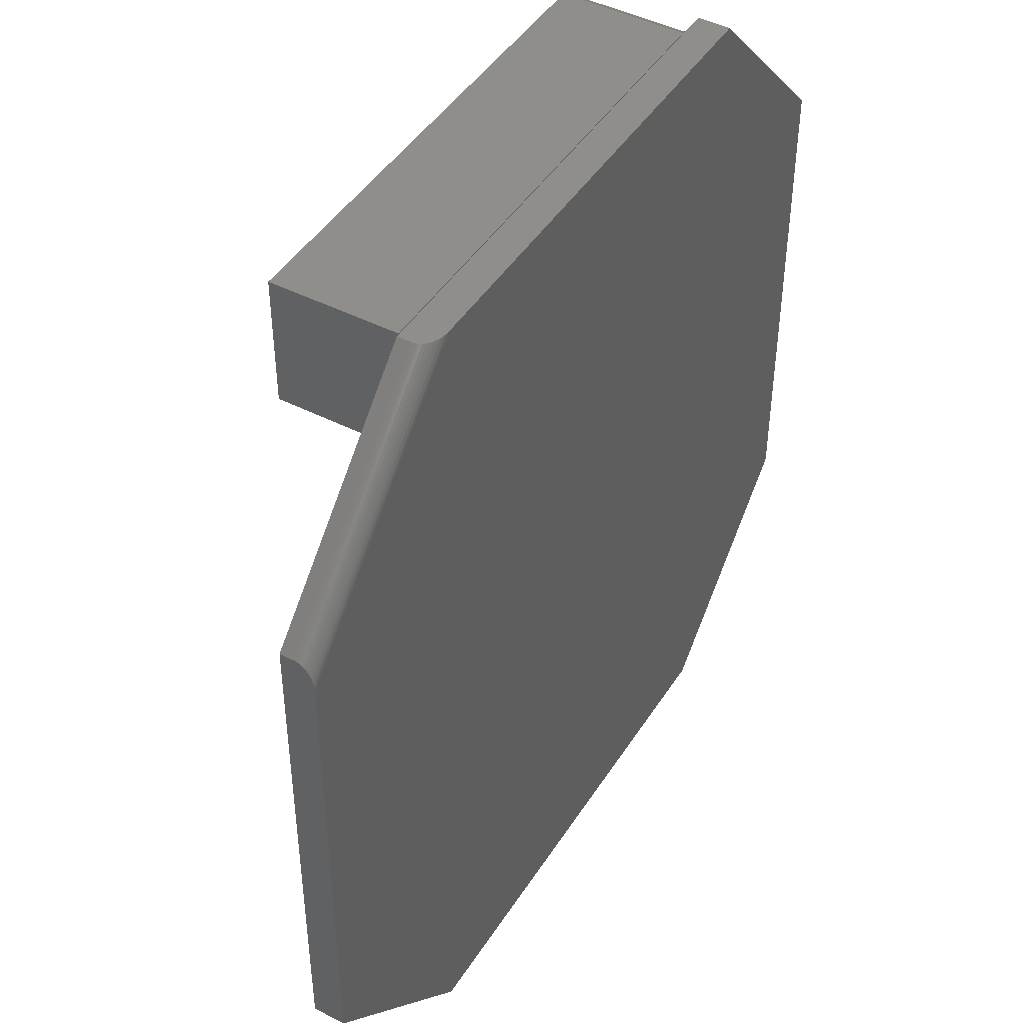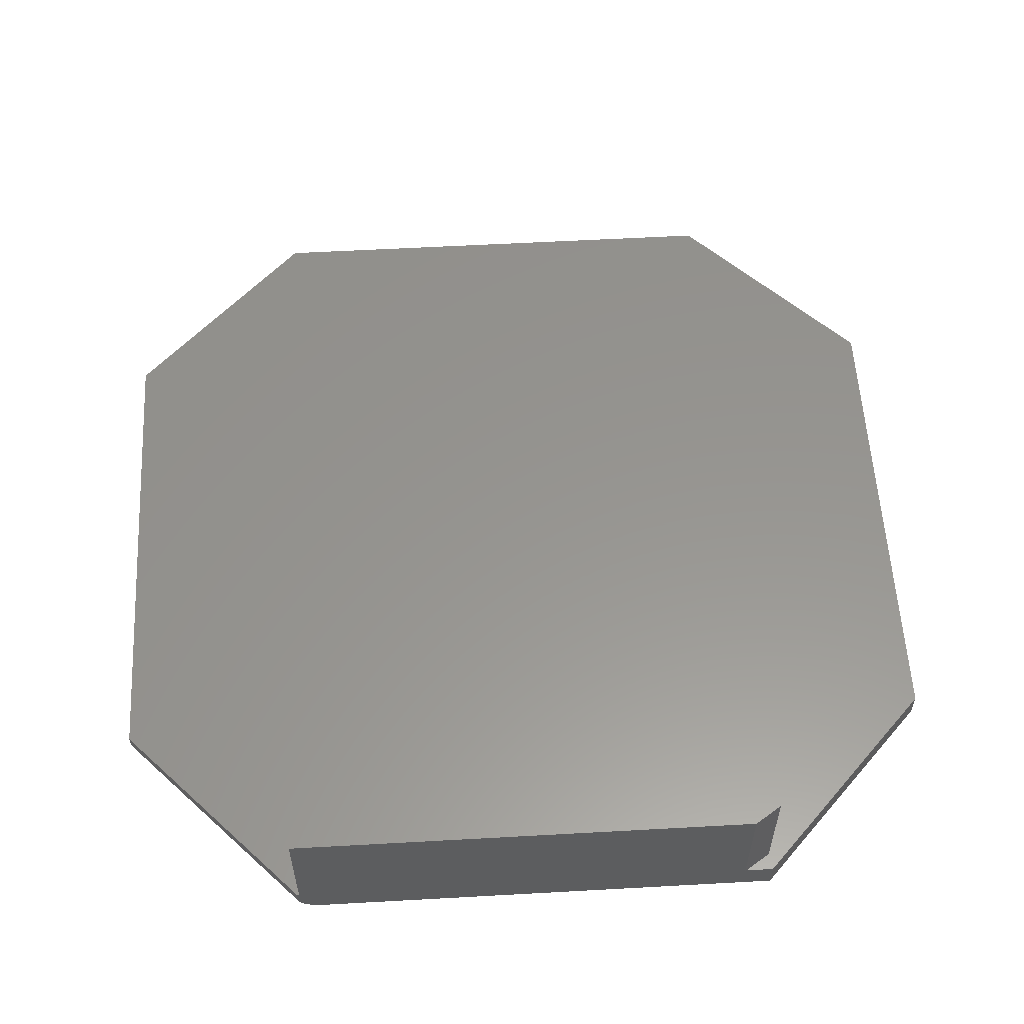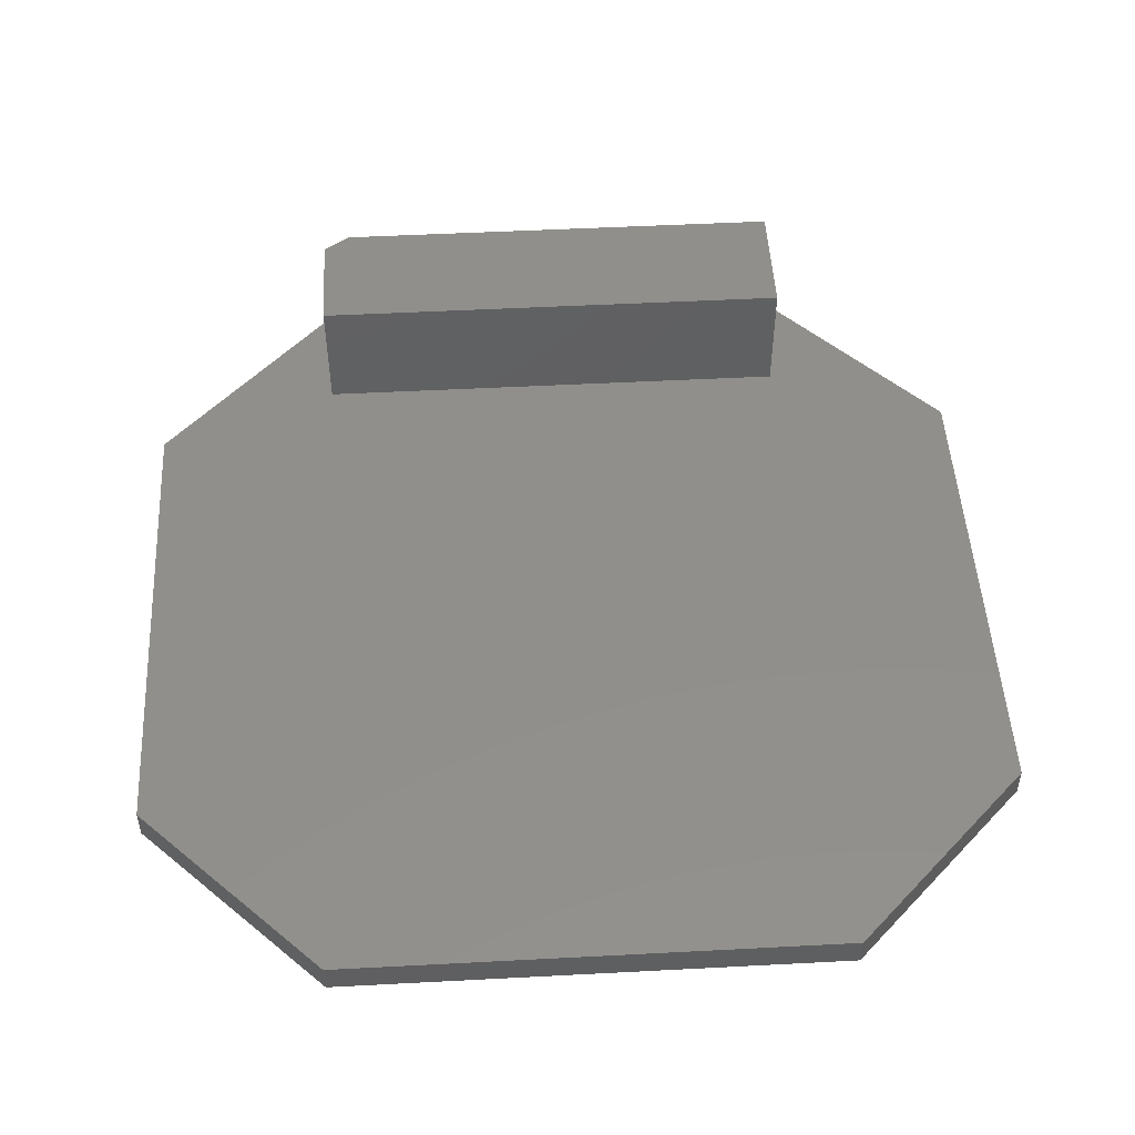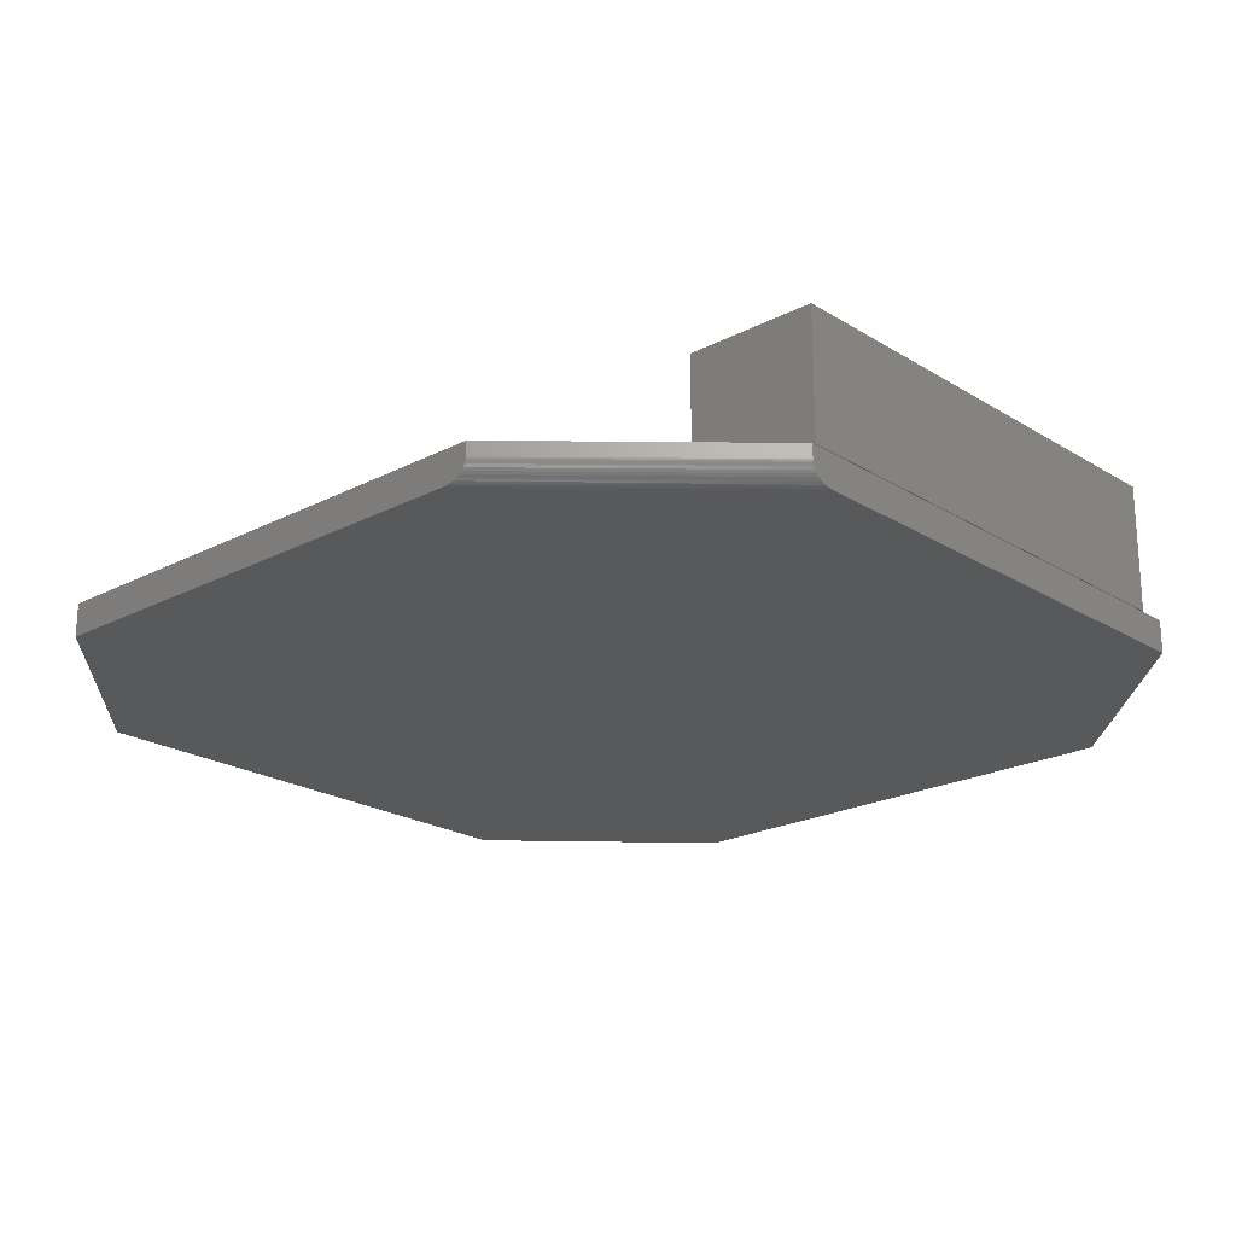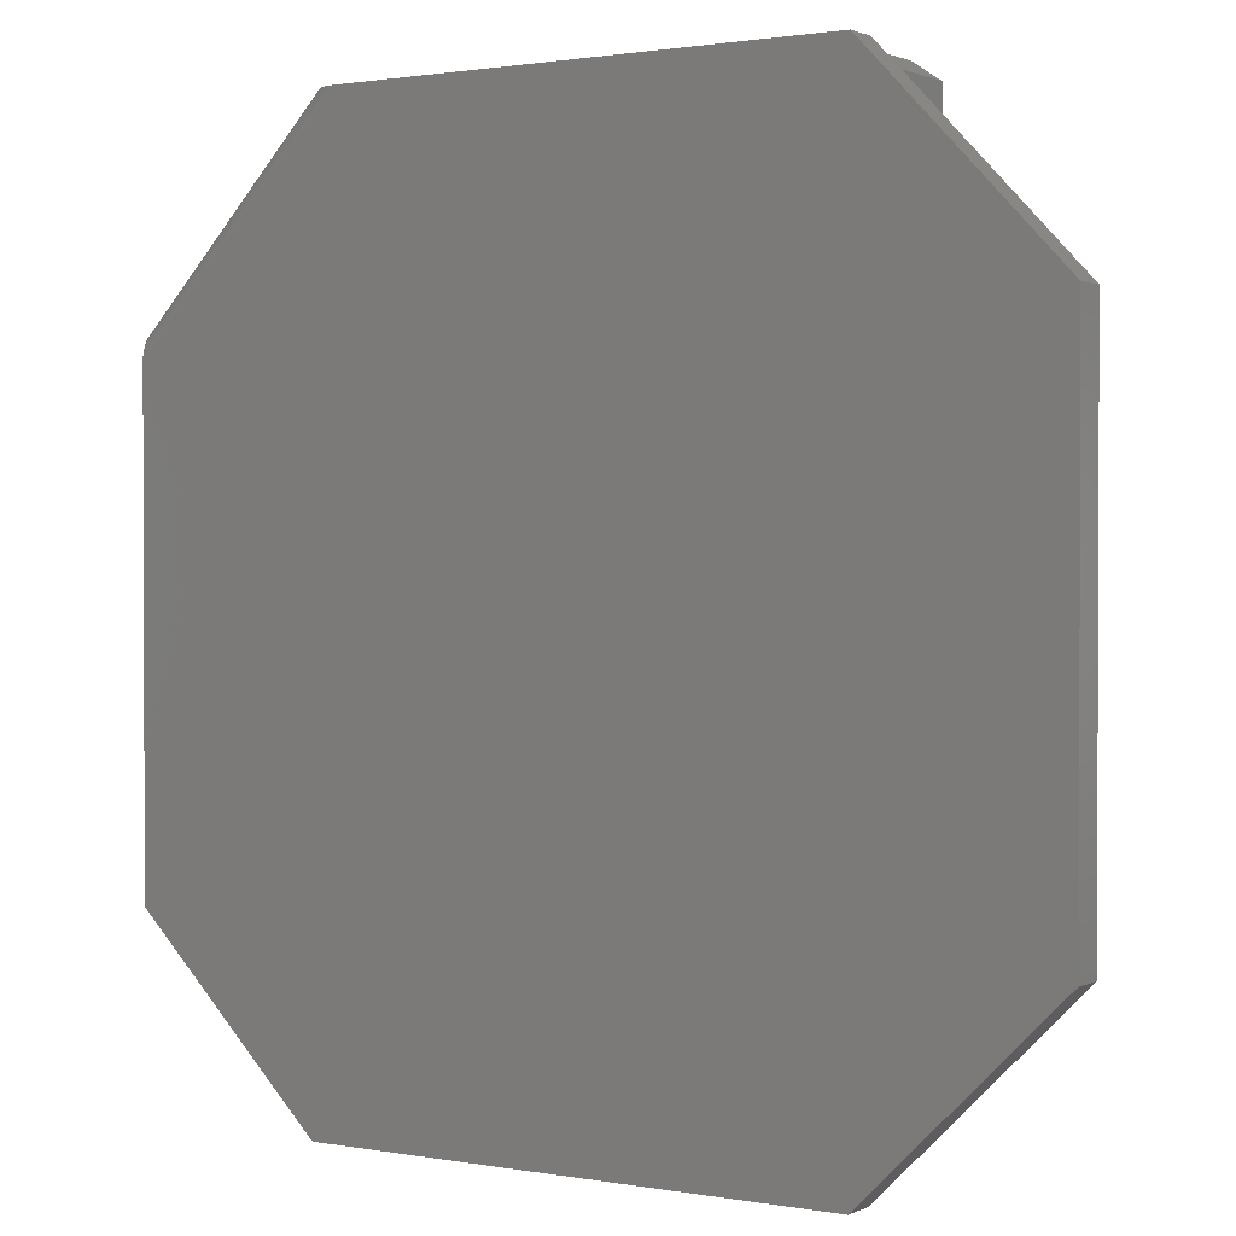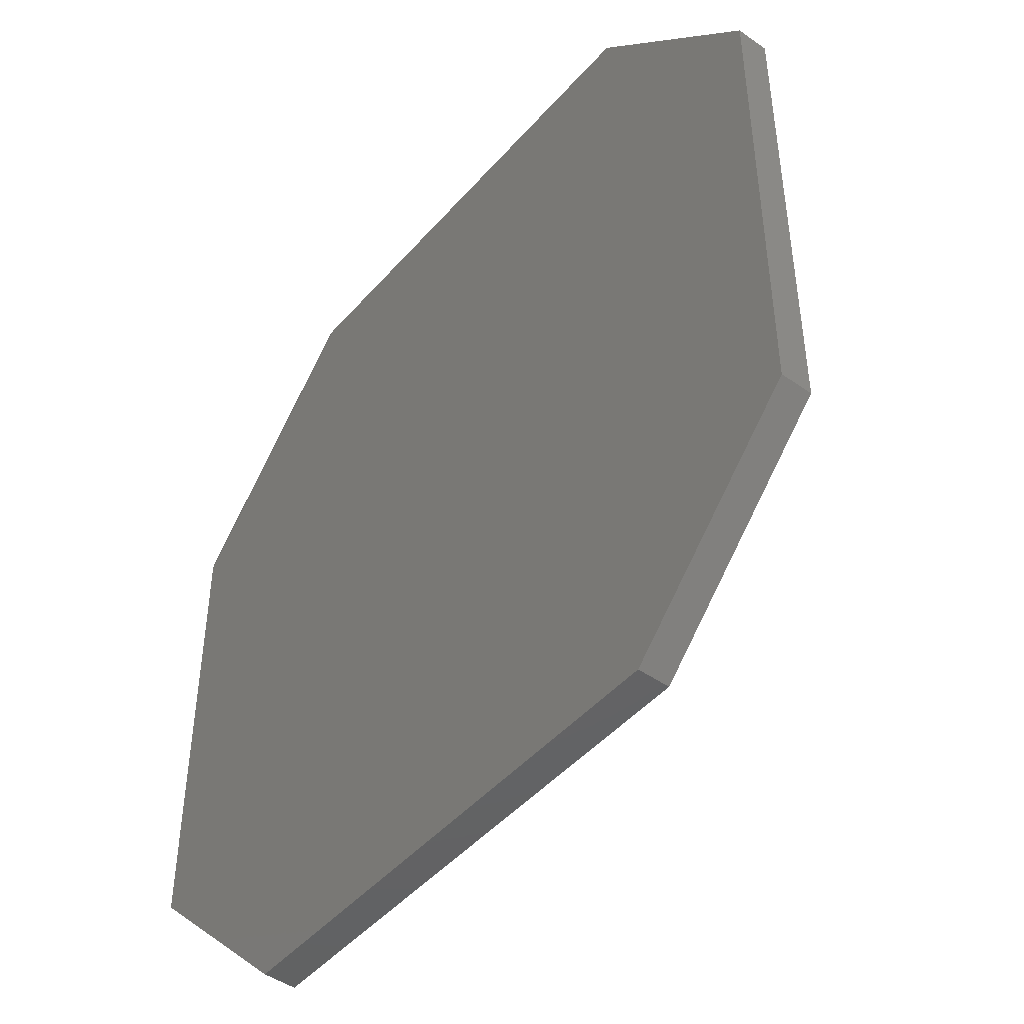
<metadata>
{"format":"stl","ext":"stl","renderer":"f3d","projection":"perspective","resolution":1024,"background":"white","views":[{"elev":45.2,"azim":120.6,"up":"+Y"},{"elev":57.5,"azim":176.7,"up":"+Z"},{"elev":49.9,"azim":-3.3,"up":"+Z"},{"elev":-21.6,"azim":132.6,"up":"+Z"},{"elev":1.3,"azim":-147.1,"up":"+Y"},{"elev":-46.6,"azim":-128.7,"up":"+Y"}]}
</metadata>
<code>
# stl→obj: 52 verts, 100 faces
v 0.4297 0.7545 0.05469
v -0.3853 0.7545 0.05469
v 0.4297 0.7562 0.05469
v -0.3828 0.7562 0.05469
v -0.4297 0.5391 0.2656
v 0.4297 0.5391 0.2656
v -0.4297 0.7249 0.2656
v 0.4297 0.7562 0.2656
v -0.3828 0.7562 0.2656
v -0.4297 0.7249 0.05469
v -0.4297 0.5391 0.05469
v 0.4342 0.7545 0.05469
v 0.4297 0.5391 0.05469
v 0.75 0.4229 0.05469
v -0.75 0.4229 0.05469
v -0.4297 0.7545 0.05469
v -0.4342 0.7545 0.05469
v 0.75 -0.4297 0.05469
v -0.75 -0.4297 0.05469
v 0.4342 -0.7455 0.05469
v -0.4342 -0.7455 0.05469
v 0.4218 0.7545 0.00929
v 0.4167 0.7545 0.006133
v 0.408 0.7545 0.00252
v -0.4342 0.7545 0
v 0.3911 0.7545 0
v 0.3984 0.7545 0.0004572
v 0.4261 0.7545 0.01297
v 0.433 0.7545 0.02393
v 0.4342 0.7545 0.03125
v 0.4341 0.7545 0.02879
v 0.4337 0.7545 0.02635
v 0.4321 0.7545 0.02158
v 0.4295 0.7545 0.01709
v 0.75 0.3776 0
v -0.75 0.4229 0
v 0.75 -0.4297 0
v -0.75 -0.4297 0
v 0.4342 -0.7455 0
v -0.4342 -0.7455 0
v 0.75 0.4229 0.03125
v 0.75 0.418 0.01711
v 0.75 0.4207 0.02159
v 0.75 0.4217 0.02393
v 0.75 0.4224 0.02635
v 0.75 0.4228 0.02878
v 0.75 0.3855 0.0004738
v 0.75 0.3922 0.001663
v 0.75 0.3988 0.003605
v 0.75 0.4047 0.006173
v 0.75 0.4099 0.009328
v 0.75 0.4144 0.013
f 1 2 3
f 2 4 3
f 5 6 7
f 7 6 8
f 7 8 9
f 7 10 5
f 5 10 11
f 8 3 9
f 9 3 4
f 12 13 14
f 12 1 13
f 10 15 11
f 16 17 15
f 16 15 10
f 16 10 2
f 13 11 14
f 14 11 15
f 14 15 18
f 18 15 19
f 18 19 20
f 20 19 21
f 22 23 24
f 25 17 16
f 25 16 2
f 25 2 1
f 25 1 26
f 27 26 1
f 27 1 28
f 27 28 22
f 27 22 24
f 29 12 30
f 29 30 31
f 29 31 32
f 1 12 29
f 1 29 33
f 1 33 34
f 1 34 28
f 4 2 9
f 9 2 10
f 9 10 7
f 6 13 8
f 8 13 1
f 8 1 3
f 5 11 6
f 6 11 13
f 35 25 26
f 25 35 36
f 36 35 37
f 36 37 38
f 38 37 39
f 38 39 40
f 14 41 12
f 12 41 30
f 42 43 44
f 42 44 45
f 42 45 46
f 42 46 41
f 14 18 37
f 14 37 35
f 14 35 47
f 14 47 48
f 14 48 49
f 14 49 50
f 14 50 51
f 14 51 52
f 14 52 42
f 14 42 41
f 35 27 47
f 35 26 27
f 48 47 27
f 27 24 48
f 49 48 24
f 24 23 49
f 49 23 50
f 50 23 22
f 50 22 51
f 51 22 28
f 51 28 52
f 52 28 34
f 52 34 42
f 42 34 33
f 30 41 31
f 31 41 46
f 31 46 32
f 32 46 45
f 32 45 29
f 29 45 44
f 29 44 33
f 33 44 43
f 33 43 42
f 15 36 19
f 19 36 38
f 17 25 15
f 15 25 36
f 20 39 18
f 18 39 37
f 21 40 20
f 20 40 39
f 19 38 21
f 21 38 40

</code>
